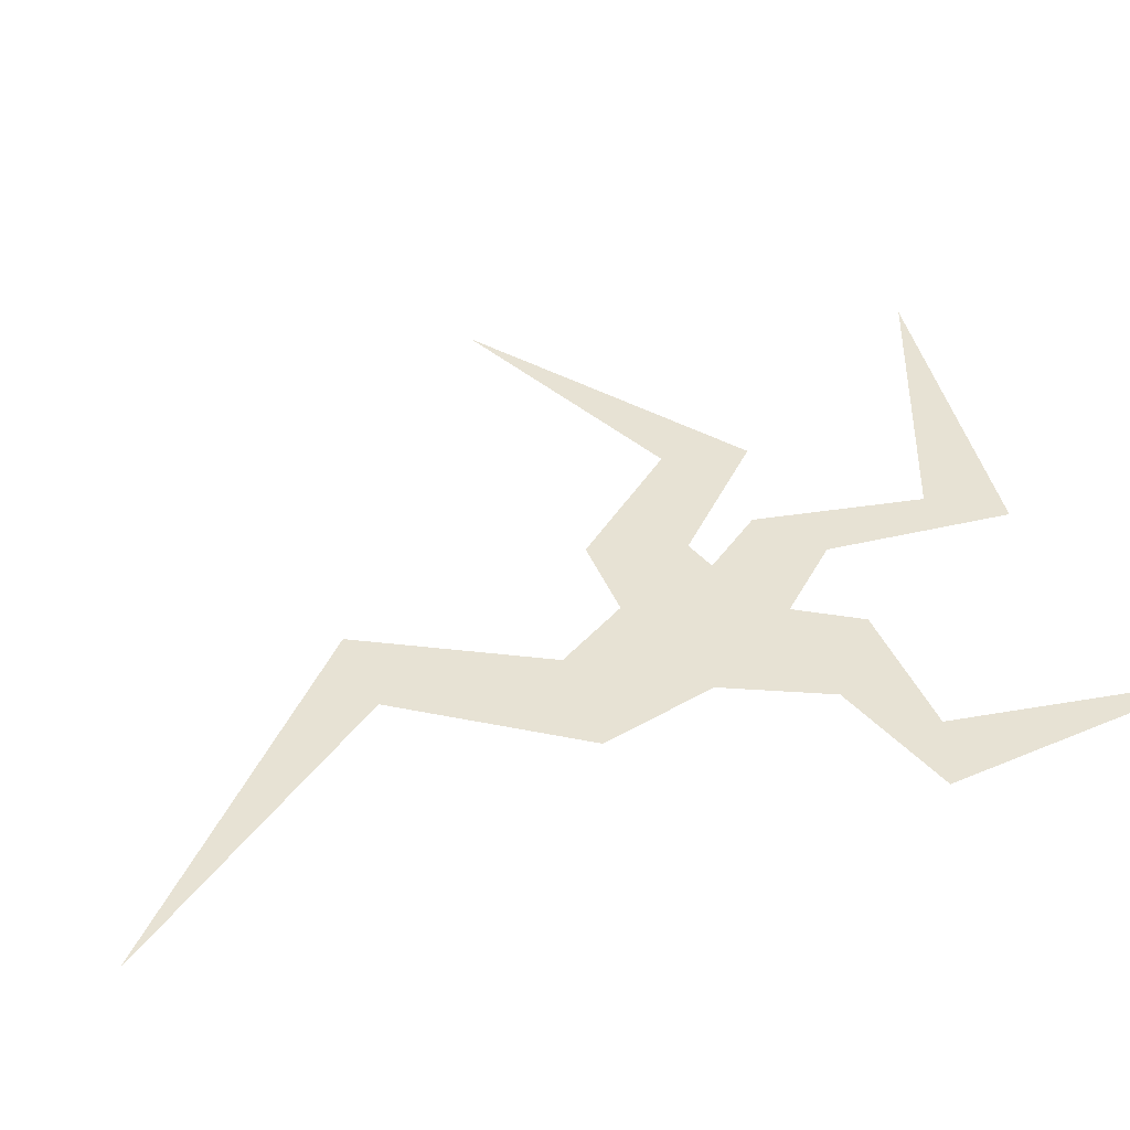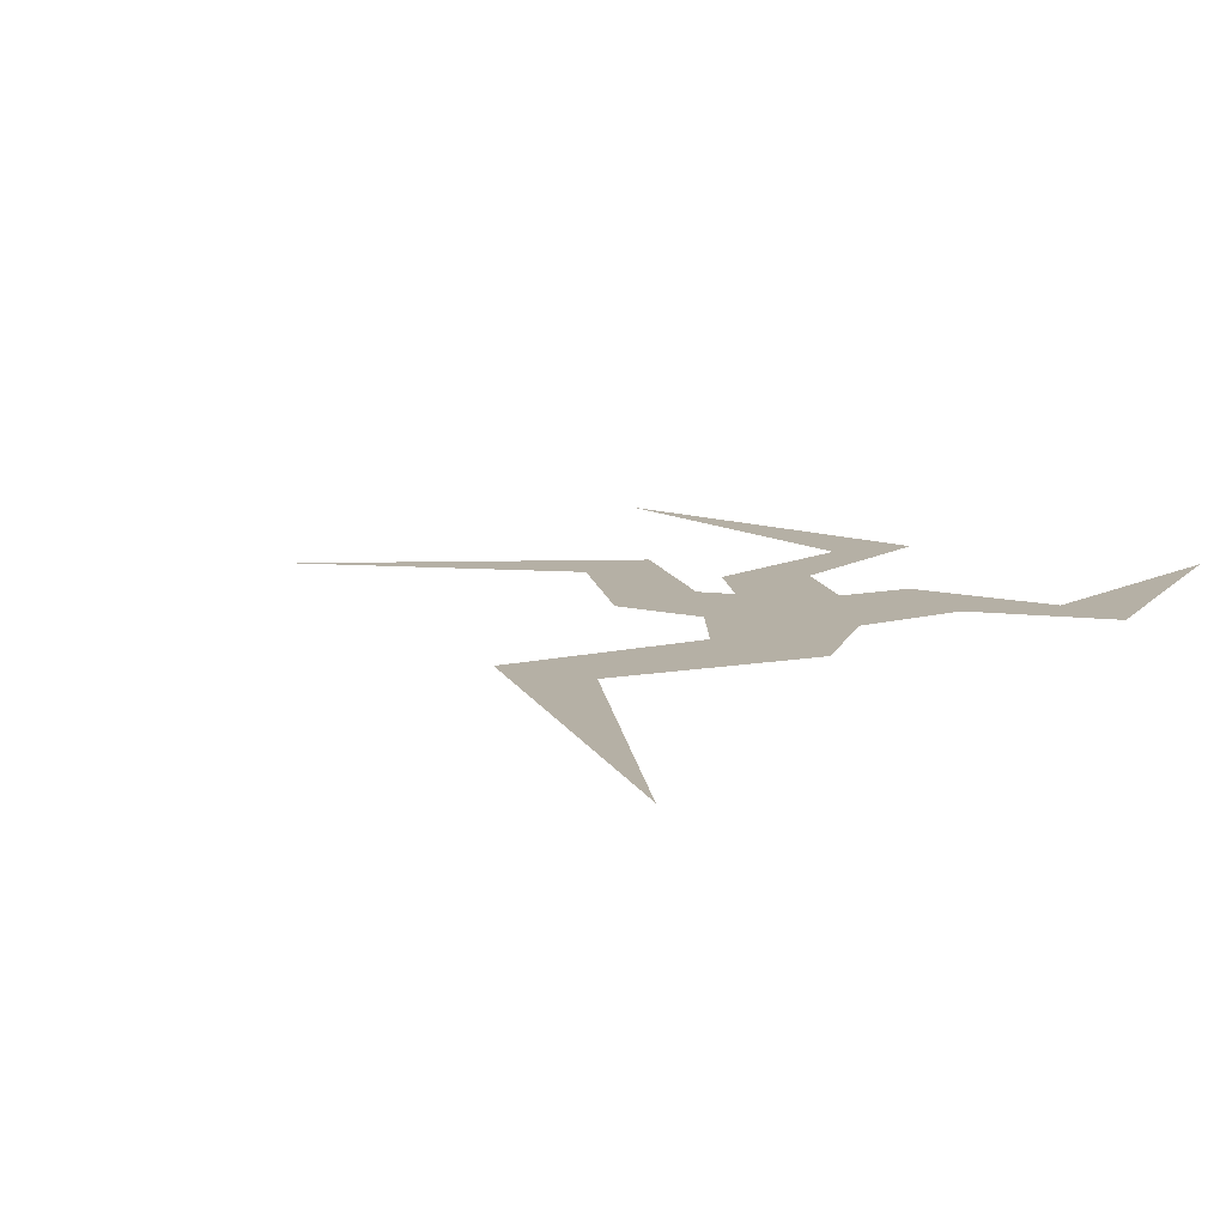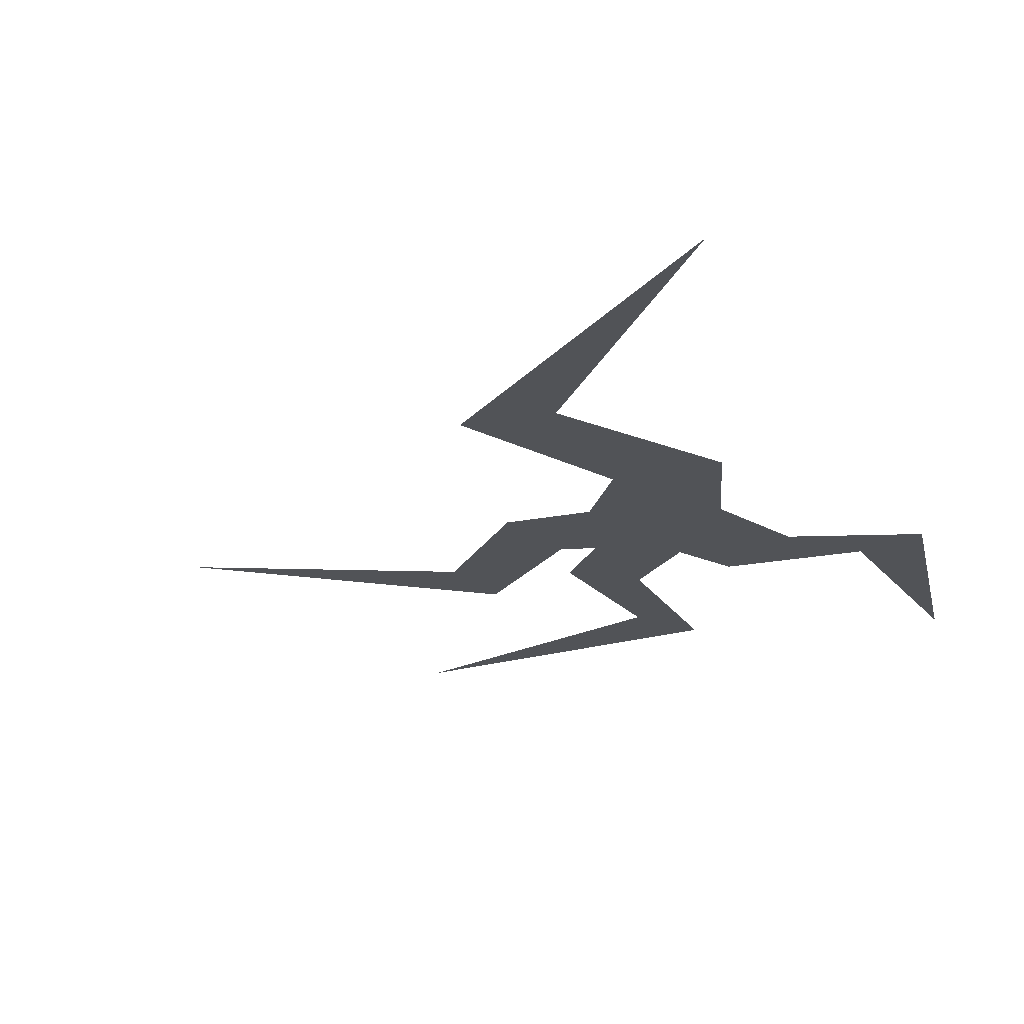
<metadata>
{"format":"obj","ext":"obj","renderer":"f3d","projection":"perspective","resolution":1024,"background":"white","views":[{"elev":39.7,"azim":-108.9,"up":"+Y"},{"elev":11.7,"azim":-146.7,"up":"+Y"},{"elev":-21.8,"azim":-158.8,"up":"+Y"}]}
</metadata>
<code>
o Mesh
v -0.1463 0.005553 -0.3947
v 0.06774 0.005553 -0.2162
v 0.007254 0.005553 -0.09785
v 0.07439 0.005553 -0.000682
v -0.02901 0.005553 0.02743
v -0.06805 0.005553 -0.09915
v 0.005505 0.005553 -0.2115
v 0.2774 0.005553 0.2437
v 0.04675 0.005553 0.2151
v 0.0517 0.005553 0.09162
v -0.05014 0.005553 -0.00772
v 0.01164 0.005553 -0.03968
v 0.09437 0.005553 0.05874
v 0.07865 0.005553 0.1704
v 0.3429 0.005553 -0.05003
v 0.1621 0.005553 0.08278
v 0.0832 0.005553 0.01106
v -0.01392 0.005553 0.04057
v -0.008207 0.005553 -0.04771
v 0.1004 0.005553 -0.05087
v 0.1723 0.005553 0.0266
v -0.1331 0.005553 0.2589
v -0.1622 0.005553 0.07449
v -0.07381 0.005553 0.04578
v -0.03357 0.005553 -0.04573
v 0.04141 0.005553 -0.01171
v -0.01771 0.005553 0.08866
v -0.1142 0.005553 0.09247
g FrostLandSpikesCracks
f 5 4 3
f 6 5 3
f 6 3 2
f 7 6 2
f 2 1 7
f 12 11 10
f 13 12 10
f 13 10 9
f 14 13 9
f 9 8 14
f 19 18 17
f 20 19 17
f 20 17 16
f 21 20 16
f 16 15 21
f 26 25 24
f 27 26 24
f 27 24 23
f 28 27 23
f 23 22 28

</code>
